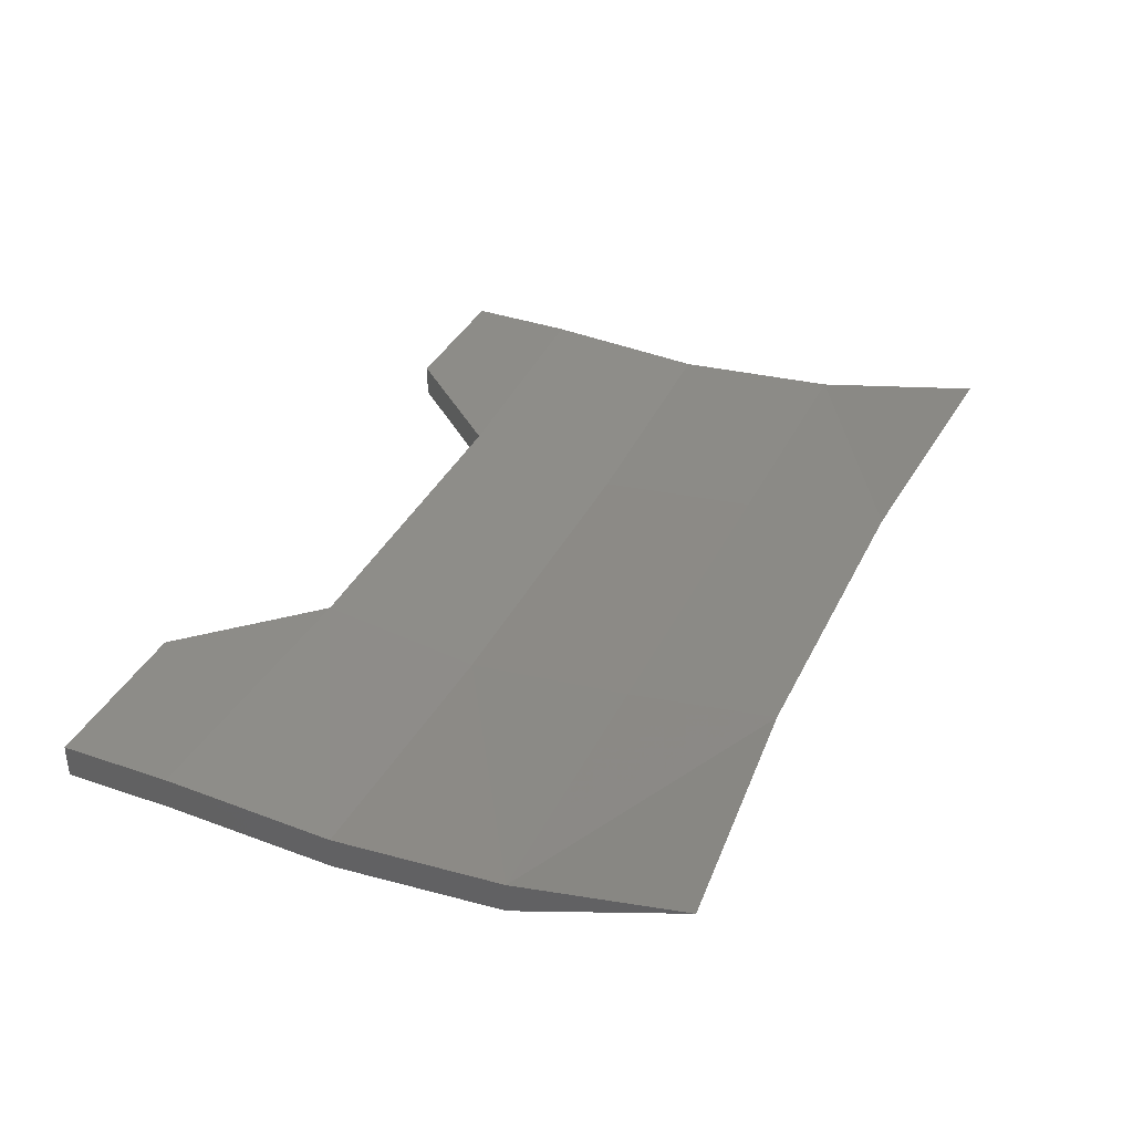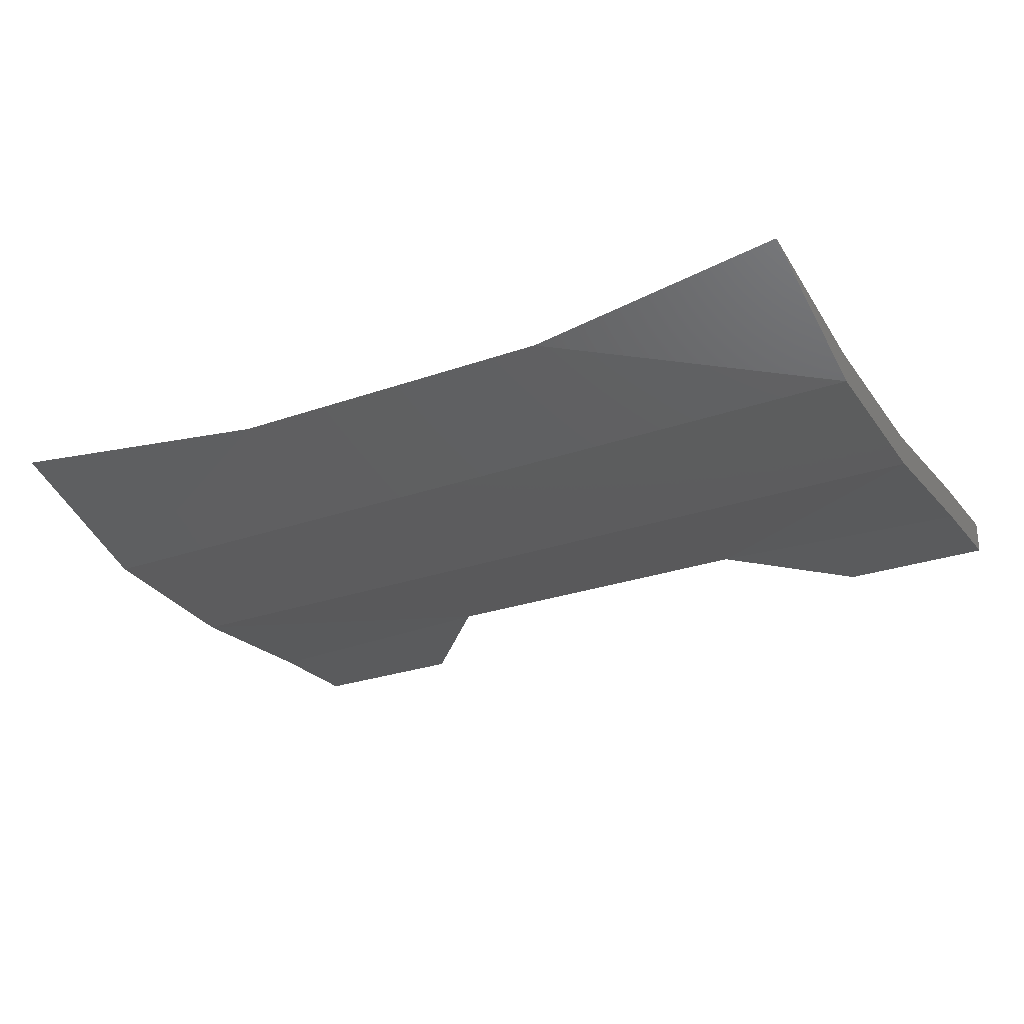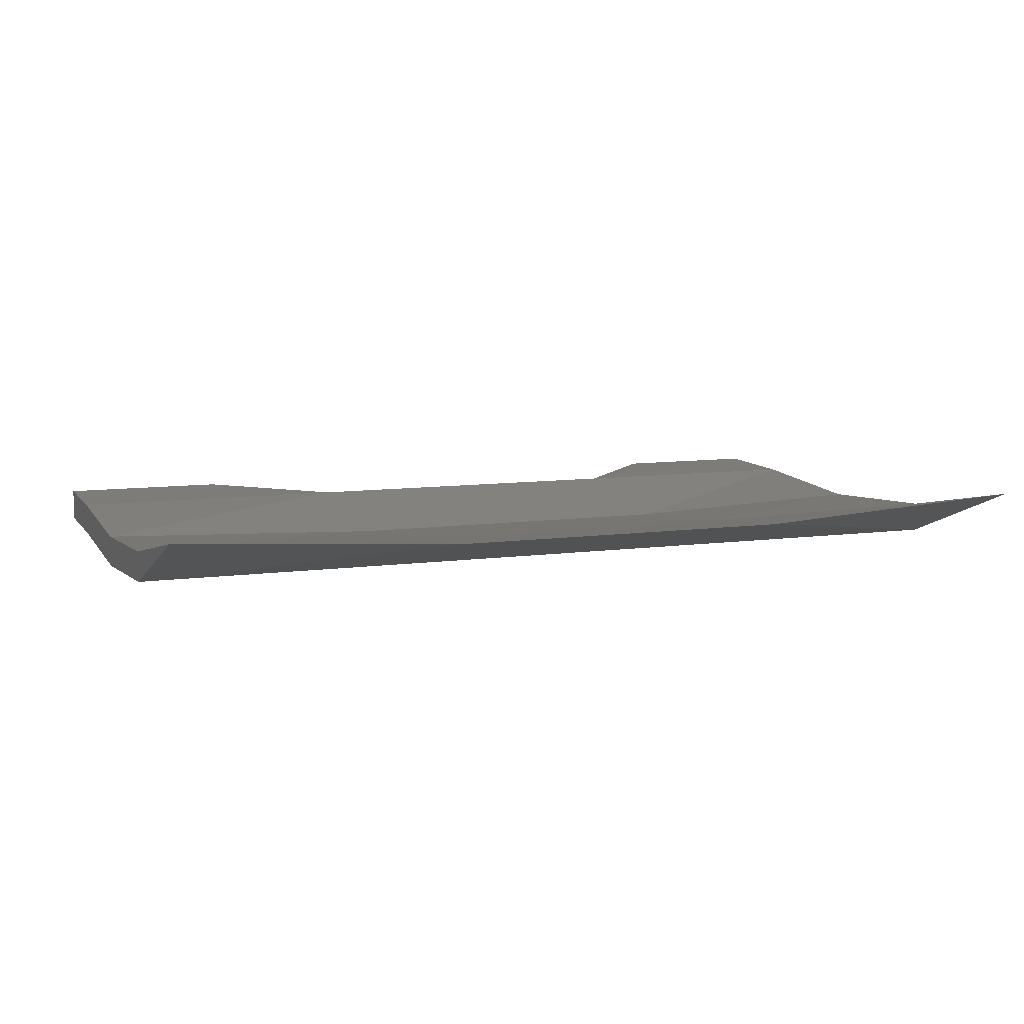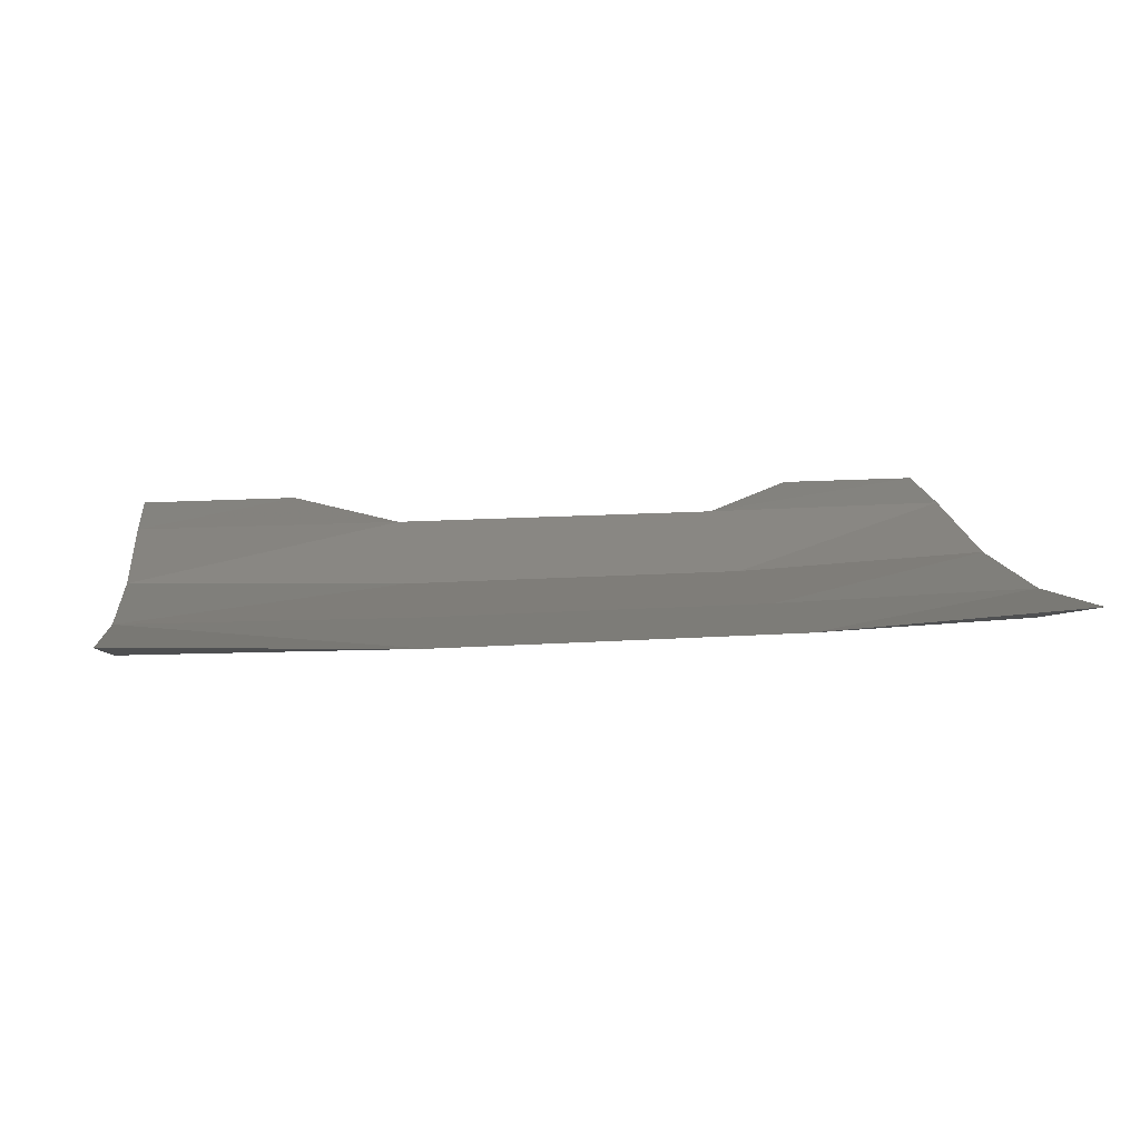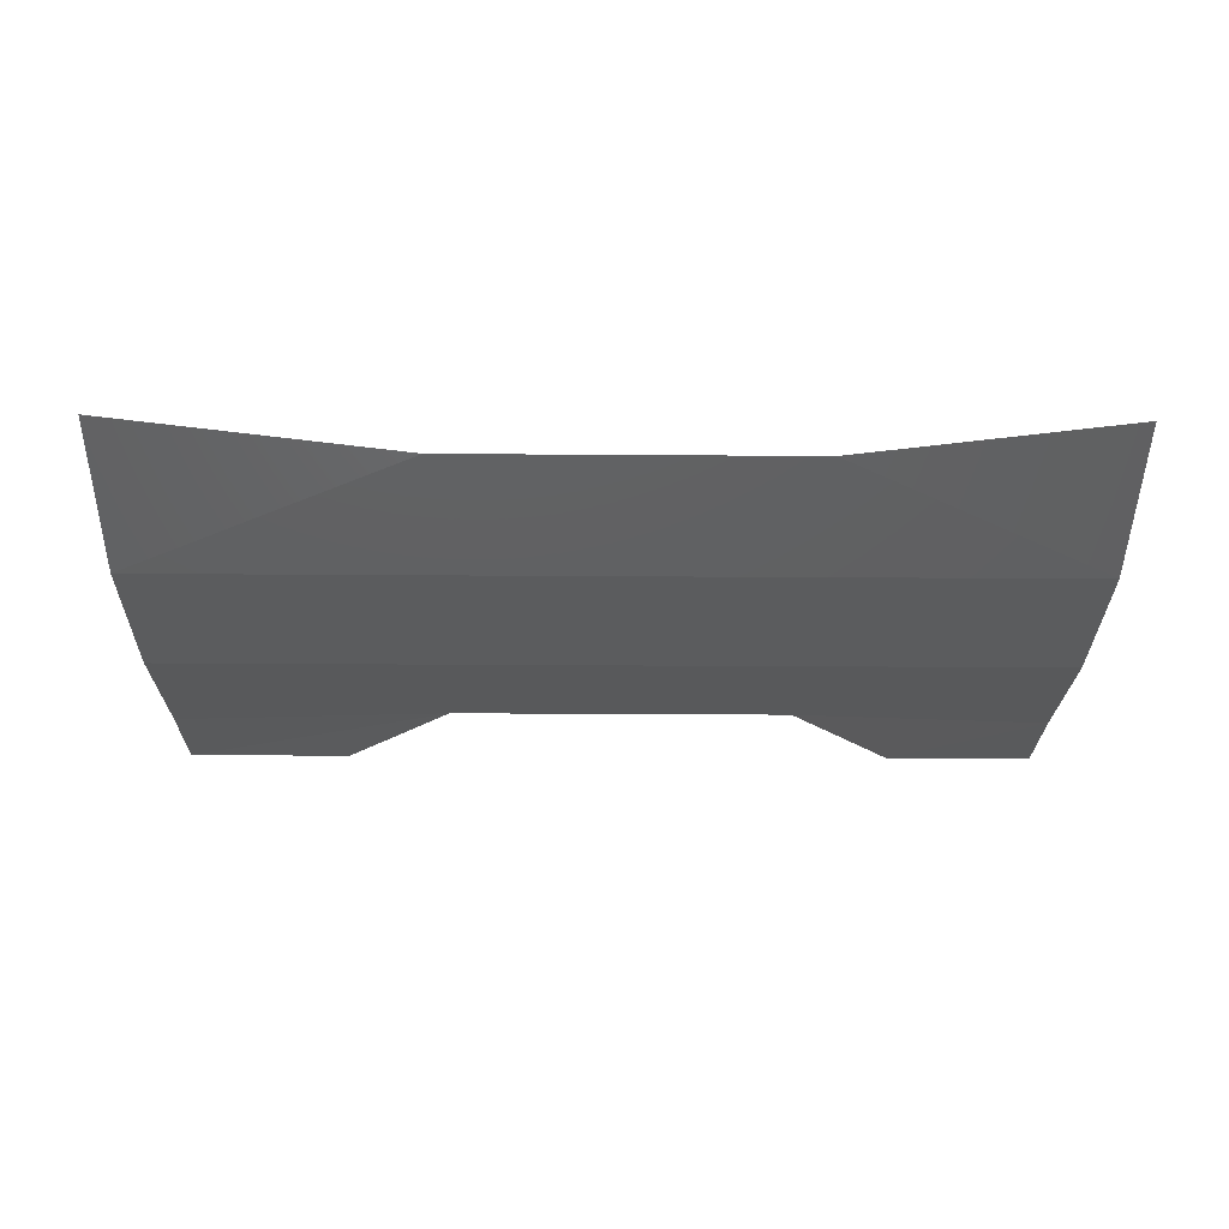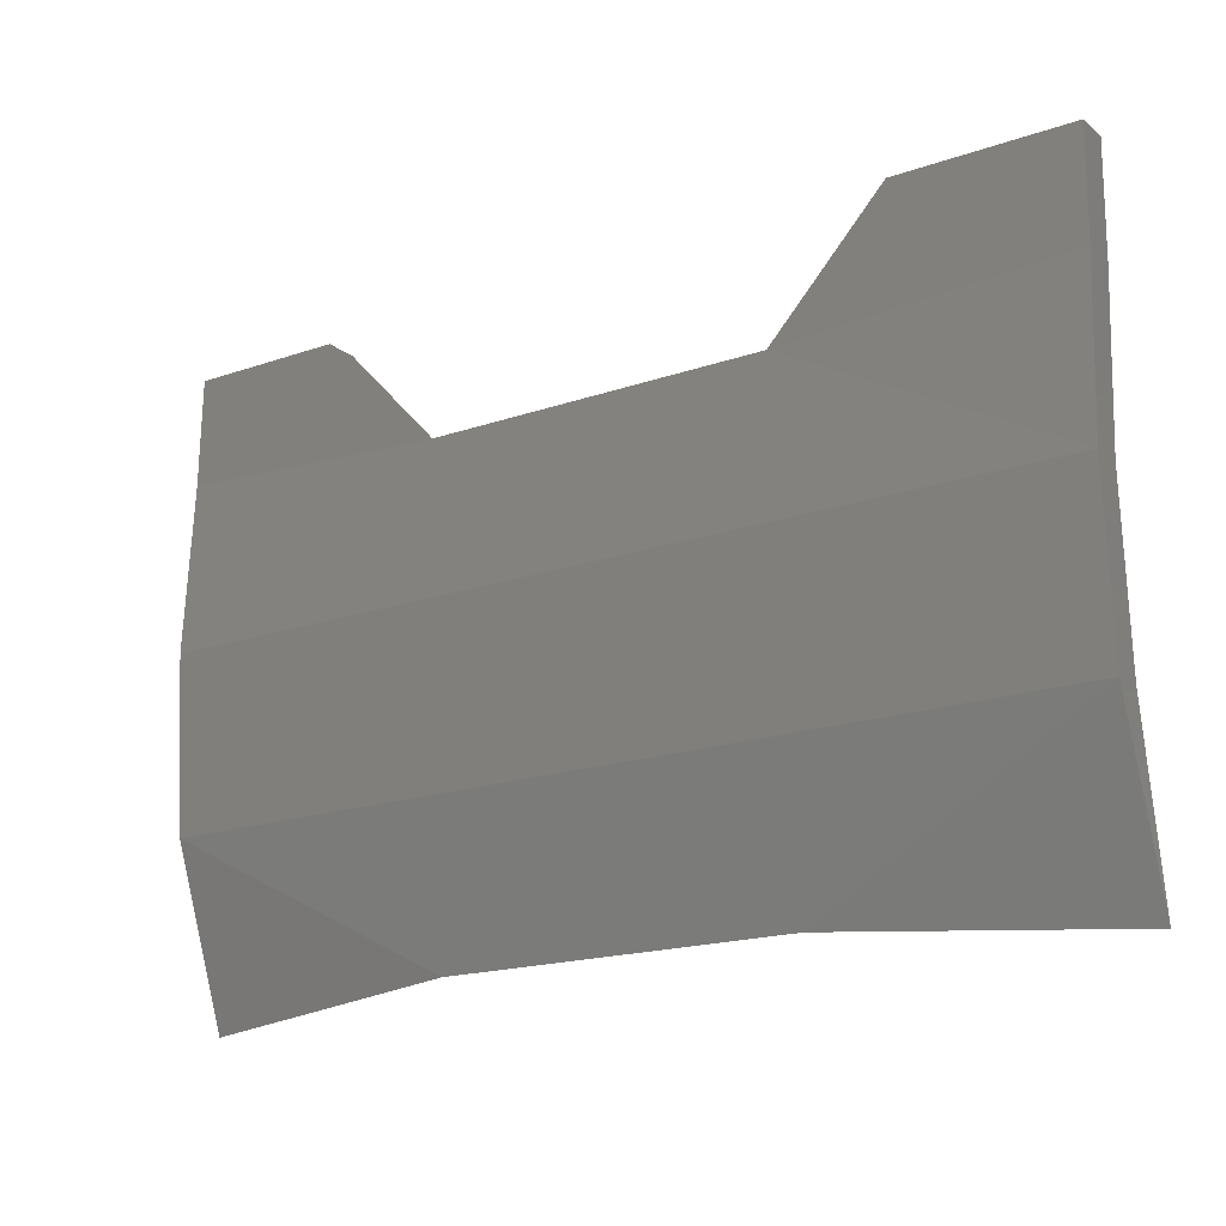
<metadata>
{"format":"stl","ext":"stl","renderer":"f3d","projection":"perspective","resolution":1024,"background":"white","views":[{"elev":35.8,"azim":113.2,"up":"+Y"},{"elev":-26.3,"azim":-150.7,"up":"+Y"},{"elev":8.6,"azim":158.8,"up":"+Y"},{"elev":16.6,"azim":172.6,"up":"+Y"},{"elev":-24.9,"azim":179.3,"up":"+Y"},{"elev":-18.2,"azim":33.9,"up":"+Z"}]}
</metadata>
<code>
# stl→obj: 32 verts, 60 faces
v -20.2 11.86 17.15
v -20.2 11.83 17.3
v -19.97 11.84 17.17
v -19.97 11.83 17.3
v -19.66 11.84 17.17
v -19.66 11.83 17.3
v -19.41 11.83 17.3
v -19.66 11.81 17.45
v -19.41 11.82 17.45
v -19.66 11.83 17.59
v -19.41 11.83 17.6
v -19.56 11.83 17.69
v -19.41 11.83 17.69
v -20.2 11.8 17.69
v -20.07 11.8 17.69
v -20.2 11.8 17.6
v -19.97 11.8 17.59
v -20.2 11.79 17.45
v -19.66 11.8 17.59
v -19.41 11.79 17.45
v -19.41 11.8 17.6
v -20.07 11.83 17.69
v -20.2 11.83 17.69
v -19.97 11.83 17.59
v -20.2 11.83 17.6
v -19.97 11.81 17.45
v -20.2 11.82 17.45
v -19.41 11.8 17.3
v -20.2 11.8 17.3
v -19.56 11.8 17.69
v -19.41 11.8 17.69
v -19.41 11.86 17.15
f 1 2 3
f 2 3 4
f 3 4 5
f 4 5 6
f 5 6 7
f 6 7 8
f 7 8 9
f 8 9 10
f 9 10 11
f 10 11 12
f 11 12 13
f 14 15 16
f 15 16 17
f 16 17 18
f 17 18 19
f 18 19 20
f 19 20 21
f 22 23 24
f 23 24 25
f 24 25 26
f 25 26 27
f 26 27 4
f 27 4 2
f 5 3 28
f 3 28 29
f 28 29 20
f 29 20 18
f 4 6 26
f 6 26 8
f 26 8 10
f 16 25 14
f 25 14 23
f 23 22 14
f 22 14 15
f 24 10 17
f 10 17 19
f 27 2 18
f 2 18 29
f 10 12 19
f 12 19 30
f 22 24 15
f 24 15 17
f 30 19 31
f 19 31 21
f 25 27 16
f 27 16 18
f 12 13 30
f 13 30 31
f 7 28 9
f 28 9 20
f 9 20 11
f 20 11 21
f 11 21 13
f 21 13 31
f 10 26 24
f 32 7 5
f 5 28 32
f 1 2 29
f 3 29 1
f 32 28 7

</code>
